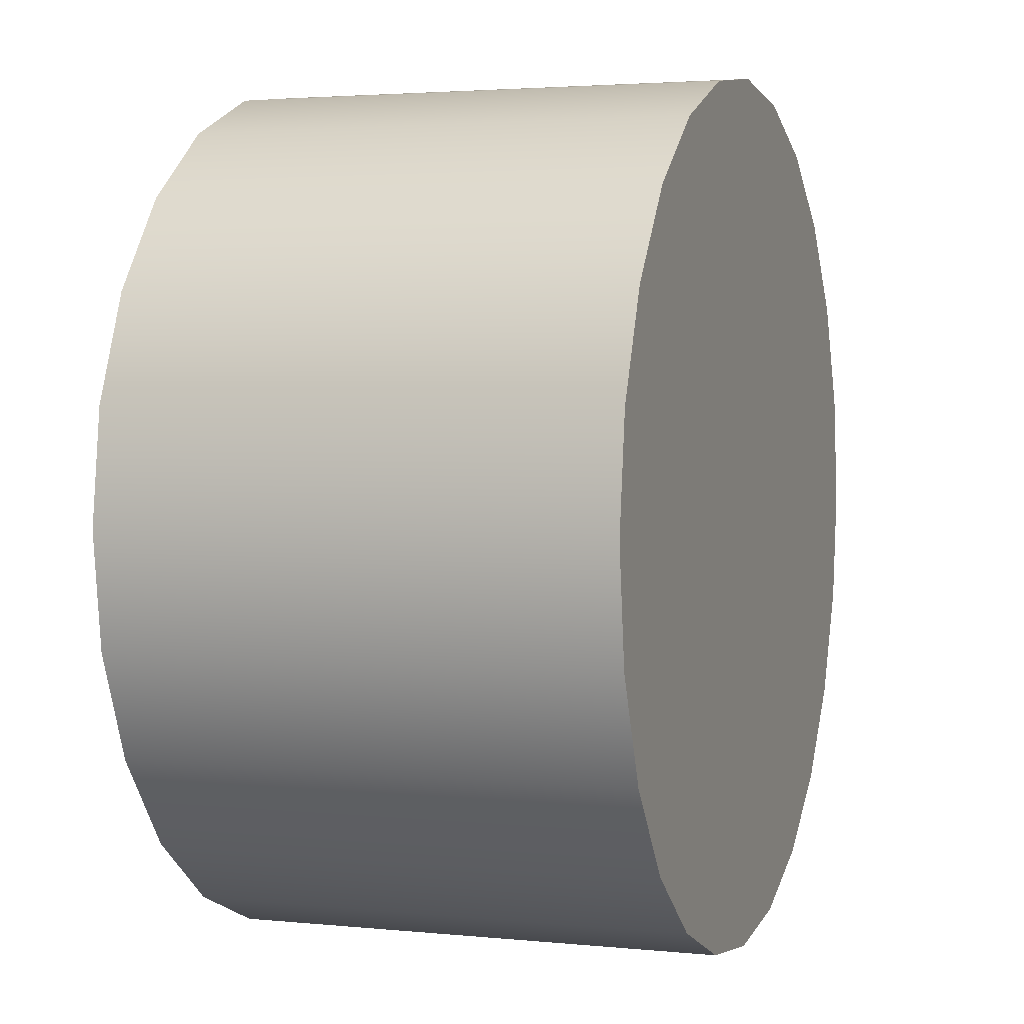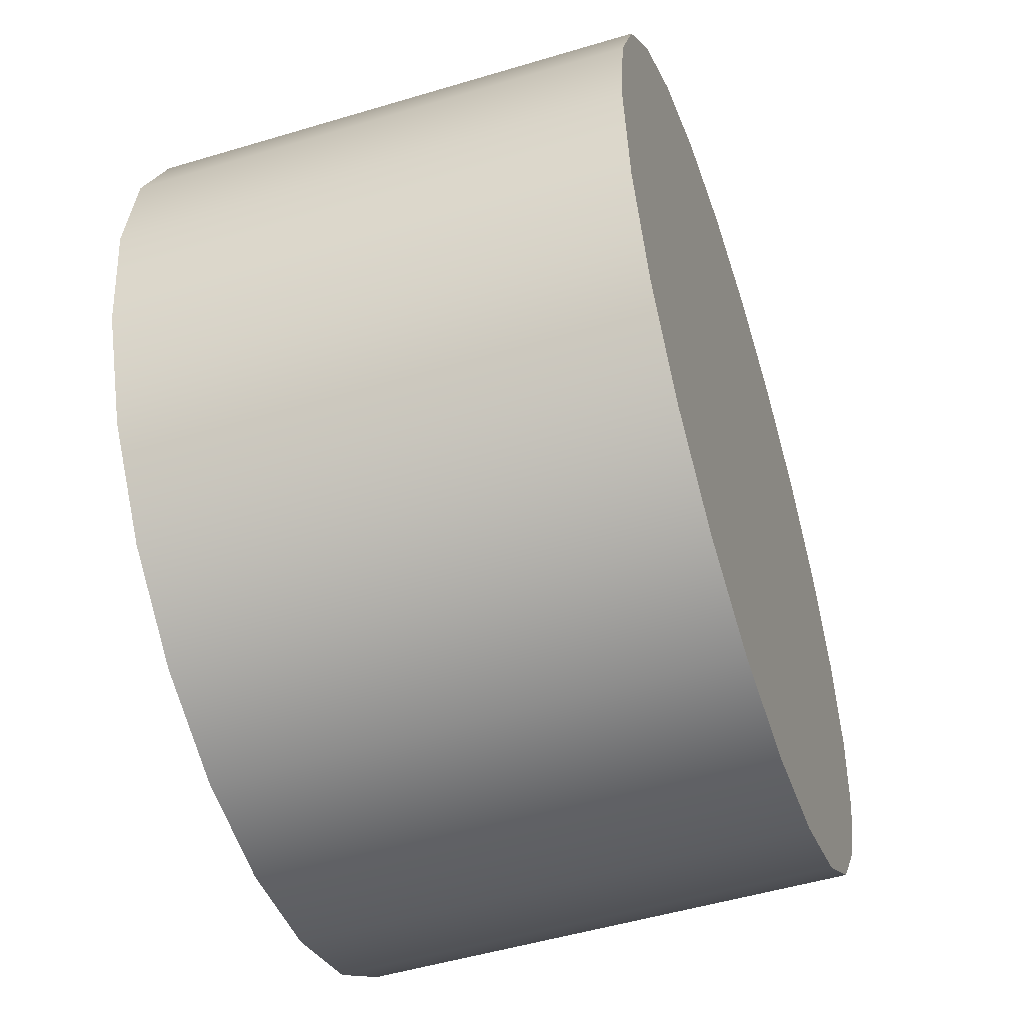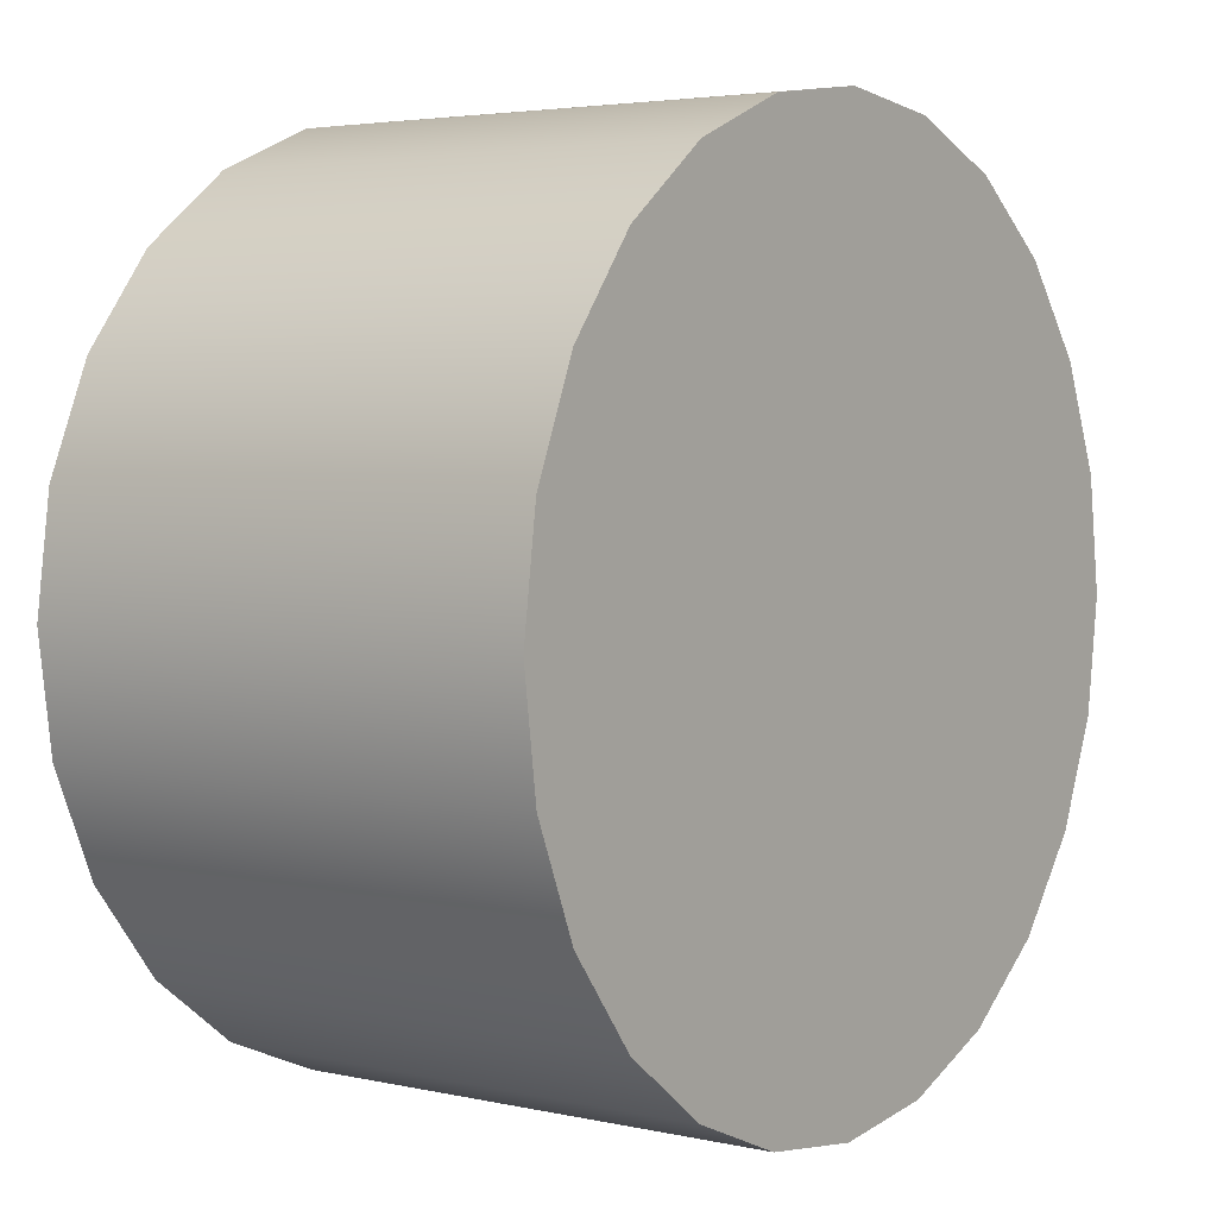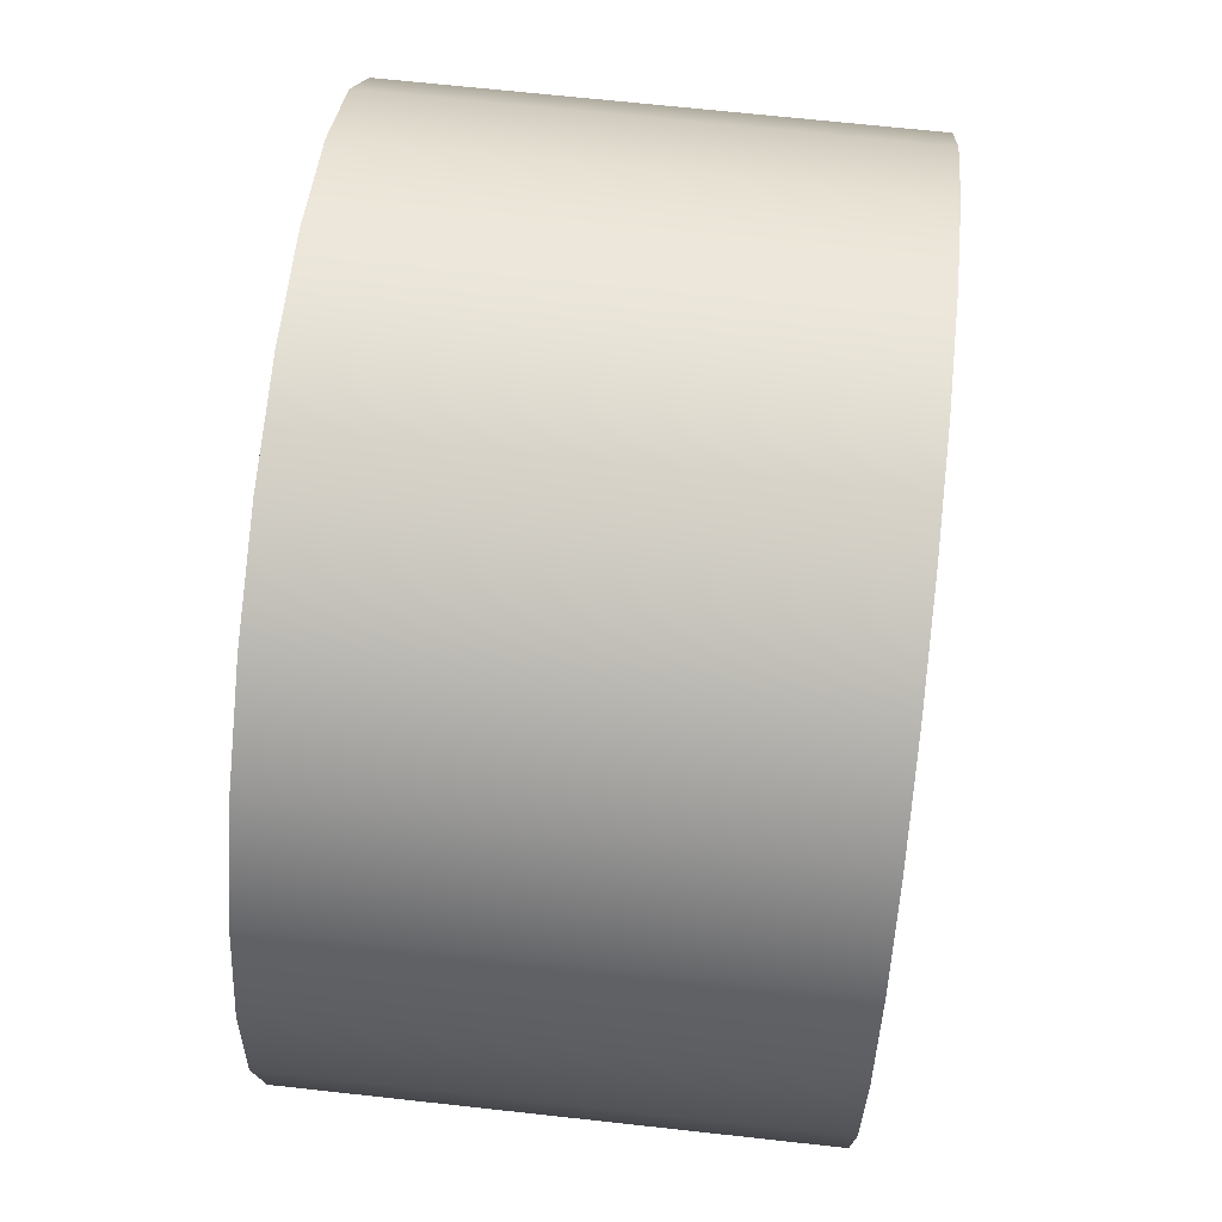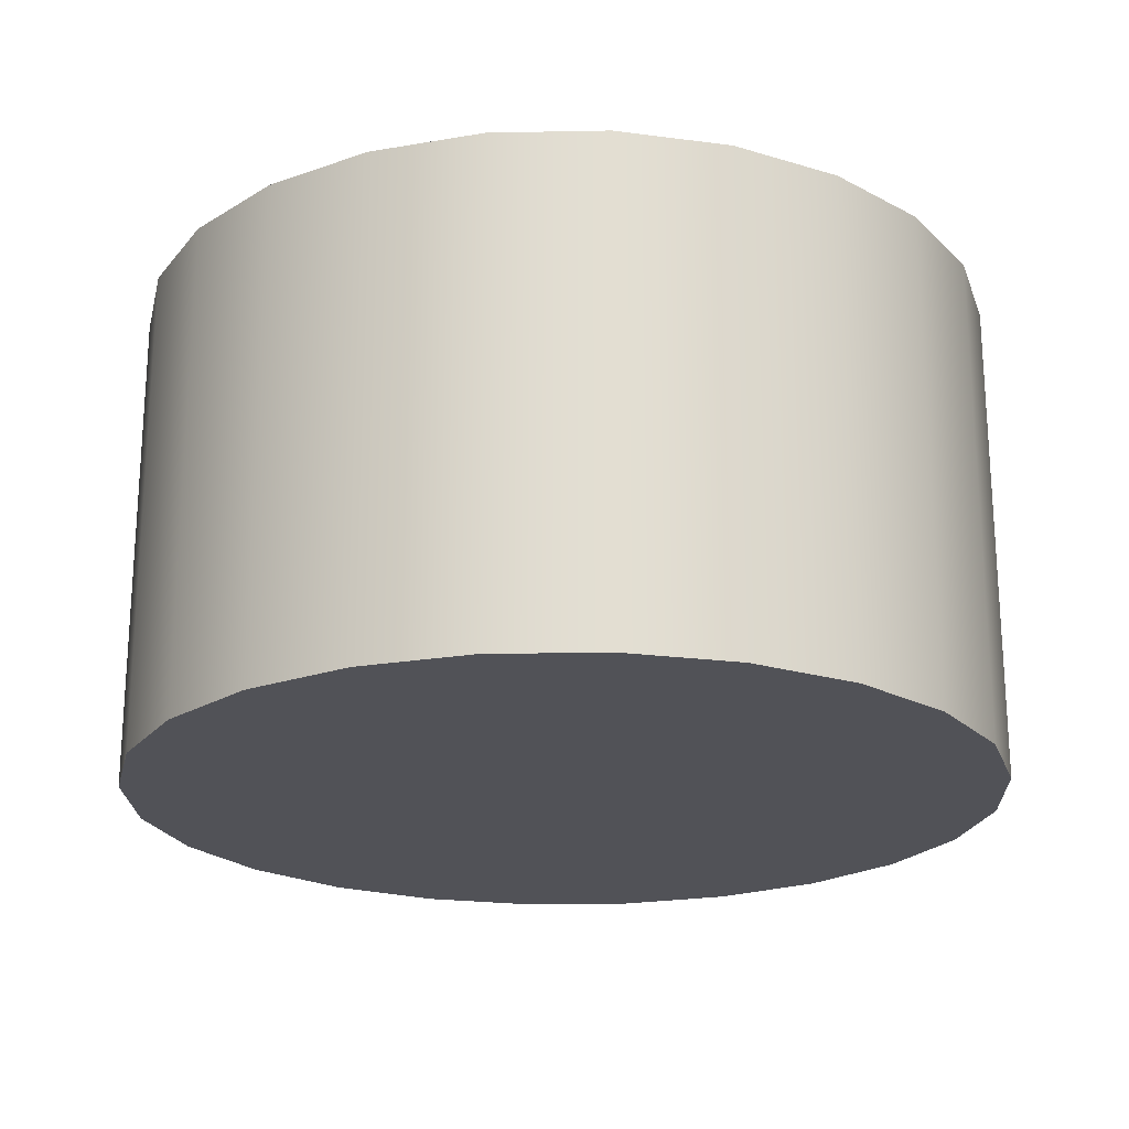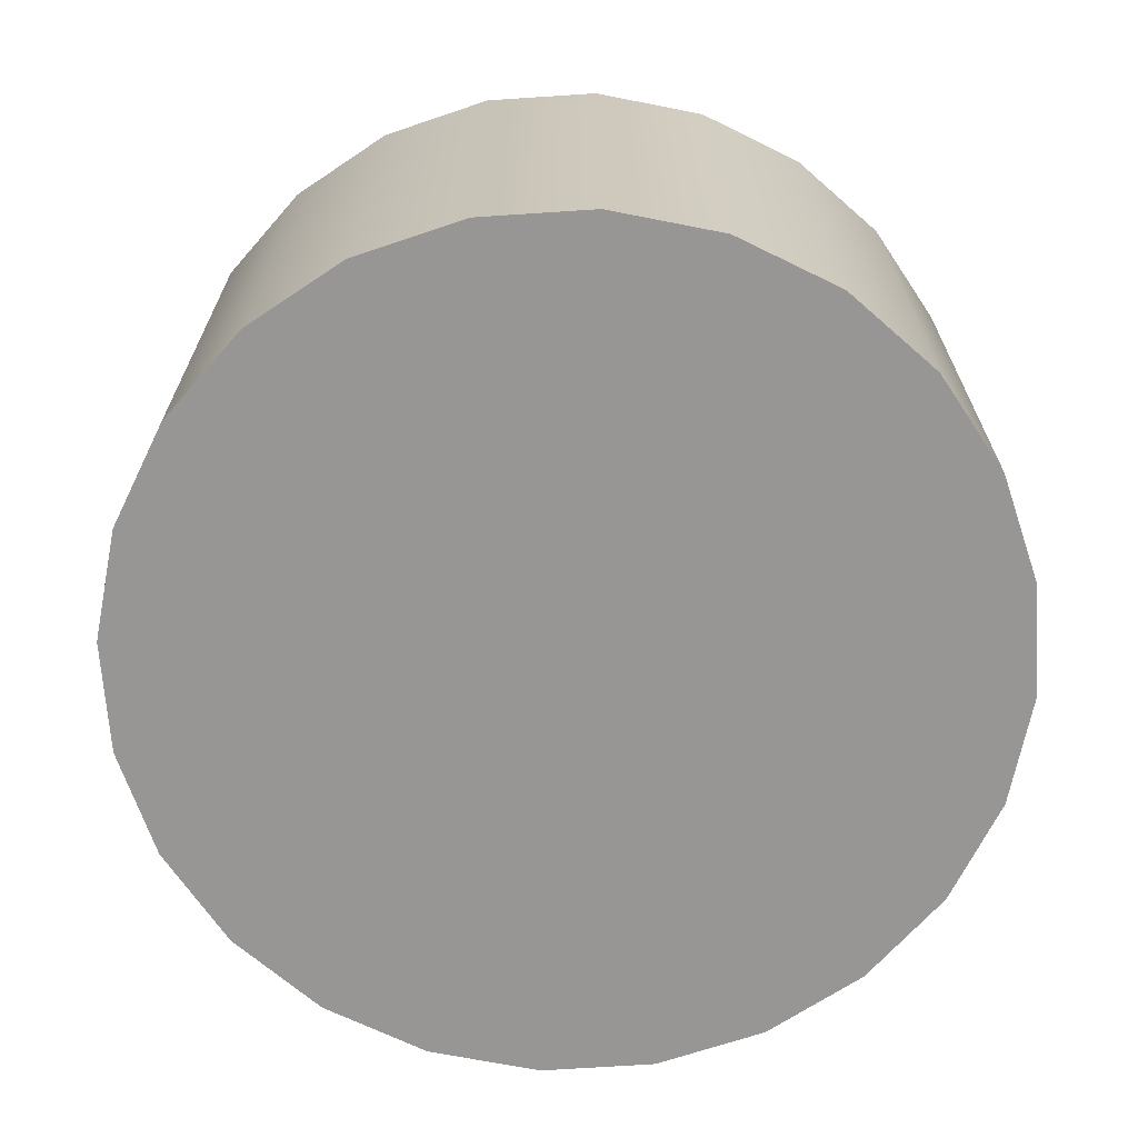
<metadata>
{"format":"obj","ext":"obj","renderer":"f3d","projection":"perspective","resolution":1024,"background":"white","views":[{"elev":2.9,"azim":109.4,"up":"+Y"},{"elev":-50.7,"azim":-71.8,"up":"+Y"},{"elev":3.8,"azim":-53.4,"up":"+Y"},{"elev":67.5,"azim":96.3,"up":"+Y"},{"elev":-21.5,"azim":54.4,"up":"+Z"},{"elev":-68.0,"azim":86.3,"up":"+Z"}]}
</metadata>
<code>
g mesh01
v 0 0.35 0.2
v 0 0.35 0.15
v 0 0.35 0.1
v 0 0.35 0.05
v 0 0.35 0
v 0 0.35 -0.05
v 0 0.35 -0.1
v 0 0.35 -0.15
v 0 0.35 -0.2
v 0.0906 0.3381 0.2
v 0.0906 0.3381 0.15
v 0.0906 0.3381 0.1
v 0.0906 0.3381 0.05
v 0.0906 0.3381 0
v 0.0906 0.3381 -0.05
v 0.0906 0.3381 -0.1
v 0.0906 0.3381 -0.15
v 0.0906 0.3381 -0.2
v 0.175 0.3031 0.2
v 0.175 0.3031 0.15
v 0.175 0.3031 0.1
v 0.175 0.3031 0.05
v 0.175 0.3031 0
v 0.175 0.3031 -0.05
v 0.175 0.3031 -0.1
v 0.175 0.3031 -0.15
v 0.175 0.3031 -0.2
v 0.2475 0.2475 0.2
v 0.2475 0.2475 0.15
v 0.2475 0.2475 0.1
v 0.2475 0.2475 0.05
v 0.2475 0.2475 0
v 0.2475 0.2475 -0.05
v 0.2475 0.2475 -0.1
v 0.2475 0.2475 -0.15
v 0.2475 0.2475 -0.2
v 0.3032 0.175 0.2
v 0.3032 0.175 0.15
v 0.3032 0.175 0.1
v 0.3032 0.175 0.05
v 0.3032 0.175 0
v 0.3032 0.175 -0.05
v 0.3032 0.175 -0.1
v 0.3032 0.175 -0.15
v 0.3032 0.175 -0.2
v 0.3381 0.09059 0.2
v 0.3381 0.09059 0.15
v 0.3381 0.09059 0.1
v 0.3381 0.09059 0.05
v 0.3381 0.09059 0
v 0.3381 0.09059 -0.05
v 0.3381 0.09059 -0.1
v 0.3381 0.09059 -0.15
v 0.3381 0.09059 -0.2
v 0.35 1e-05 0.2
v 0.35 1e-05 0.15
v 0.35 1e-05 0.1
v 0.35 1e-05 0.05
v 0.35 1e-05 0
v 0.35 1e-05 -0.05
v 0.35 1e-05 -0.1
v 0.35 1e-05 -0.15
v 0.35 1e-05 -0.2
v 0.3381 -0.09058 0.2
v 0.3381 -0.09058 0.15
v 0.3381 -0.09058 0.1
v 0.3381 -0.09058 0.05
v 0.3381 -0.09058 0
v 0.3381 -0.09058 -0.05
v 0.3381 -0.09058 -0.1
v 0.3381 -0.09058 -0.15
v 0.3381 -0.09058 -0.2
v 0.3032 -0.175 0.2
v 0.3032 -0.175 0.15
v 0.3032 -0.175 0.1
v 0.3032 -0.175 0.05
v 0.3032 -0.175 0
v 0.3032 -0.175 -0.05
v 0.3032 -0.175 -0.1
v 0.3032 -0.175 -0.15
v 0.3032 -0.175 -0.2
v 0.2475 -0.2475 0.2
v 0.2475 -0.2475 0.15
v 0.2475 -0.2475 0.1
v 0.2475 -0.2475 0.05
v 0.2475 -0.2475 0
v 0.2475 -0.2475 -0.05
v 0.2475 -0.2475 -0.1
v 0.2475 -0.2475 -0.15
v 0.2475 -0.2475 -0.2
v 0.175 -0.3031 0.2
v 0.175 -0.3031 0.15
v 0.175 -0.3031 0.1
v 0.175 -0.3031 0.05
v 0.175 -0.3031 0
v 0.175 -0.3031 -0.05
v 0.175 -0.3031 -0.1
v 0.175 -0.3031 -0.15
v 0.175 -0.3031 -0.2
v 0.0906 -0.3381 0.2
v 0.0906 -0.3381 0.15
v 0.0906 -0.3381 0.1
v 0.0906 -0.3381 0.05
v 0.0906 -0.3381 0
v 0.0906 -0.3381 -0.05
v 0.0906 -0.3381 -0.1
v 0.0906 -0.3381 -0.15
v 0.0906 -0.3381 -0.2
v 0 -0.35 0.2
v 0 -0.35 0.15
v 0 -0.35 0.1
v 0 -0.35 0.05
v 0 -0.35 0
v 0 -0.35 -0.05
v 0 -0.35 -0.1
v 0 -0.35 -0.15
v 0 -0.35 -0.2
v -0.0905 -0.3381 0.2
v -0.0905 -0.3381 0.15
v -0.0905 -0.3381 0.1
v -0.0905 -0.3381 0.05
v -0.0905 -0.3381 0
v -0.0905 -0.3381 -0.05
v -0.0905 -0.3381 -0.1
v -0.0905 -0.3381 -0.15
v -0.0905 -0.3381 -0.2
v -0.175 -0.3031 0.2
v -0.175 -0.3031 0.15
v -0.175 -0.3031 0.1
v -0.175 -0.3031 0.05
v -0.175 -0.3031 0
v -0.175 -0.3031 -0.05
v -0.175 -0.3031 -0.1
v -0.175 -0.3031 -0.15
v -0.175 -0.3031 -0.2
v -0.2474 -0.2475 0.2
v -0.2474 -0.2475 0.15
v -0.2474 -0.2475 0.1
v -0.2474 -0.2475 0.05
v -0.2474 -0.2475 0
v -0.2474 -0.2475 -0.05
v -0.2474 -0.2475 -0.1
v -0.2474 -0.2475 -0.15
v -0.2474 -0.2475 -0.2
v -0.3031 -0.175 0.2
v -0.3031 -0.175 0.15
v -0.3031 -0.175 0.1
v -0.3031 -0.175 0.05
v -0.3031 -0.175 0
v -0.3031 -0.175 -0.05
v -0.3031 -0.175 -0.1
v -0.3031 -0.175 -0.15
v -0.3031 -0.175 -0.2
v -0.338 -0.09058 0.2
v -0.338 -0.09058 0.15
v -0.338 -0.09058 0.1
v -0.338 -0.09058 0.05
v -0.338 -0.09058 0
v -0.338 -0.09058 -0.05
v -0.338 -0.09058 -0.1
v -0.338 -0.09058 -0.15
v -0.338 -0.09058 -0.2
v -0.35 0 0.2
v -0.35 0 0.15
v -0.35 0 0.1
v -0.35 0 0.05
v -0.35 0 0
v -0.35 0 -0.05
v -0.35 0 -0.1
v -0.35 0 -0.15
v -0.35 0 -0.2
v -0.338 0.09059 0.2
v -0.338 0.09059 0.15
v -0.338 0.09059 0.1
v -0.338 0.09059 0.05
v -0.338 0.09059 0
v -0.338 0.09059 -0.05
v -0.338 0.09059 -0.1
v -0.338 0.09059 -0.15
v -0.338 0.09059 -0.2
v -0.3031 0.175 0.2
v -0.3031 0.175 0.15
v -0.3031 0.175 0.1
v -0.3031 0.175 0.05
v -0.3031 0.175 0
v -0.3031 0.175 -0.05
v -0.3031 0.175 -0.1
v -0.3031 0.175 -0.15
v -0.3031 0.175 -0.2
v -0.2474 0.2475 0.2
v -0.2474 0.2475 0.15
v -0.2474 0.2475 0.1
v -0.2474 0.2475 0.05
v -0.2474 0.2475 0
v -0.2474 0.2475 -0.05
v -0.2474 0.2475 -0.1
v -0.2474 0.2475 -0.15
v -0.2474 0.2475 -0.2
v -0.175 0.3031 0.2
v -0.175 0.3031 0.15
v -0.175 0.3031 0.1
v -0.175 0.3031 0.05
v -0.175 0.3031 0
v -0.175 0.3031 -0.05
v -0.175 0.3031 -0.1
v -0.175 0.3031 -0.15
v -0.175 0.3031 -0.2
v -0.0905 0.3381 0.2
v -0.0905 0.3381 0.15
v -0.0905 0.3381 0.1
v -0.0905 0.3381 0.05
v -0.0905 0.3381 0
v -0.0905 0.3381 -0.05
v -0.0905 0.3381 -0.1
v -0.0905 0.3381 -0.15
v -0.0905 0.3381 -0.2
f 20 11 10 19
f 21 12 11 20
f 22 13 12 21
f 23 14 13 22
f 24 15 14 23
f 25 16 15 24
f 26 17 16 25
f 27 18 17 26
f 38 29 28 37
f 39 30 29 38
f 40 31 30 39
f 41 32 31 40
f 42 33 32 41
f 43 34 33 42
f 44 35 34 43
f 45 36 35 44
f 56 47 46 55
f 57 48 47 56
f 58 49 48 57
f 59 50 49 58
f 60 51 50 59
f 61 52 51 60
f 62 53 52 61
f 63 54 53 62
f 74 65 64 73
f 75 66 65 74
f 76 67 66 75
f 77 68 67 76
f 78 69 68 77
f 79 70 69 78
f 80 71 70 79
f 81 72 71 80
f 92 83 82 91
f 93 84 83 92
f 94 85 84 93
f 95 86 85 94
f 96 87 86 95
f 97 88 87 96
f 98 89 88 97
f 99 90 89 98
f 110 101 100 109
f 111 102 101 110
f 112 103 102 111
f 113 104 103 112
f 114 105 104 113
f 115 106 105 114
f 116 107 106 115
f 117 108 107 116
f 128 119 118 127
f 129 120 119 128
f 130 121 120 129
f 131 122 121 130
f 132 123 122 131
f 133 124 123 132
f 134 125 124 133
f 135 126 125 134
f 146 137 136 145
f 147 138 137 146
f 148 139 138 147
f 149 140 139 148
f 150 141 140 149
f 151 142 141 150
f 152 143 142 151
f 153 144 143 152
f 164 155 154 163
f 165 156 155 164
f 166 157 156 165
f 167 158 157 166
f 168 159 158 167
f 169 160 159 168
f 170 161 160 169
f 171 162 161 170
f 182 173 172 181
f 183 174 173 182
f 184 175 174 183
f 185 176 175 184
f 186 177 176 185
f 187 178 177 186
f 188 179 178 187
f 189 180 179 188
f 200 191 190 199
f 201 192 191 200
f 202 193 192 201
f 203 194 193 202
f 204 195 194 203
f 205 196 195 204
f 206 197 196 205
f 207 198 197 206
f 2 209 208 1
f 3 210 209 2
f 4 211 210 3
f 5 212 211 4
f 6 213 212 5
f 7 214 213 6
f 8 215 214 7
f 9 216 215 8
f 9 18 27 36 45 54 63 72 81 90 99 108 117 126 135 144 153 162 171 180 189 198 207 216
f 208 199 190 181 172 163 154 145 136 127 118 109 100 91 82 73 64 55 46 37 28 19 10 1
f 11 2 1 10
f 12 3 2 11
f 13 4 3 12
f 14 5 4 13
f 15 6 5 14
f 16 7 6 15
f 17 8 7 16
f 18 9 8 17
f 29 20 19 28
f 30 21 20 29
f 31 22 21 30
f 32 23 22 31
f 33 24 23 32
f 34 25 24 33
f 35 26 25 34
f 36 27 26 35
f 47 38 37 46
f 48 39 38 47
f 49 40 39 48
f 50 41 40 49
f 51 42 41 50
f 52 43 42 51
f 53 44 43 52
f 54 45 44 53
f 65 56 55 64
f 66 57 56 65
f 67 58 57 66
f 68 59 58 67
f 69 60 59 68
f 70 61 60 69
f 71 62 61 70
f 72 63 62 71
f 83 74 73 82
f 84 75 74 83
f 85 76 75 84
f 86 77 76 85
f 87 78 77 86
f 88 79 78 87
f 89 80 79 88
f 90 81 80 89
f 101 92 91 100
f 102 93 92 101
f 103 94 93 102
f 104 95 94 103
f 105 96 95 104
f 106 97 96 105
f 107 98 97 106
f 108 99 98 107
f 119 110 109 118
f 120 111 110 119
f 121 112 111 120
f 122 113 112 121
f 123 114 113 122
f 124 115 114 123
f 125 116 115 124
f 126 117 116 125
f 137 128 127 136
f 138 129 128 137
f 139 130 129 138
f 140 131 130 139
f 141 132 131 140
f 142 133 132 141
f 143 134 133 142
f 144 135 134 143
f 155 146 145 154
f 156 147 146 155
f 157 148 147 156
f 158 149 148 157
f 159 150 149 158
f 160 151 150 159
f 161 152 151 160
f 162 153 152 161
f 173 164 163 172
f 174 165 164 173
f 175 166 165 174
f 176 167 166 175
f 177 168 167 176
f 178 169 168 177
f 179 170 169 178
f 180 171 170 179
f 191 182 181 190
f 192 183 182 191
f 193 184 183 192
f 194 185 184 193
f 195 186 185 194
f 196 187 186 195
f 197 188 187 196
f 198 189 188 197
f 209 200 199 208
f 210 201 200 209
f 211 202 201 210
f 212 203 202 211
f 213 204 203 212
f 214 205 204 213
f 215 206 205 214
f 216 207 206 215

</code>
